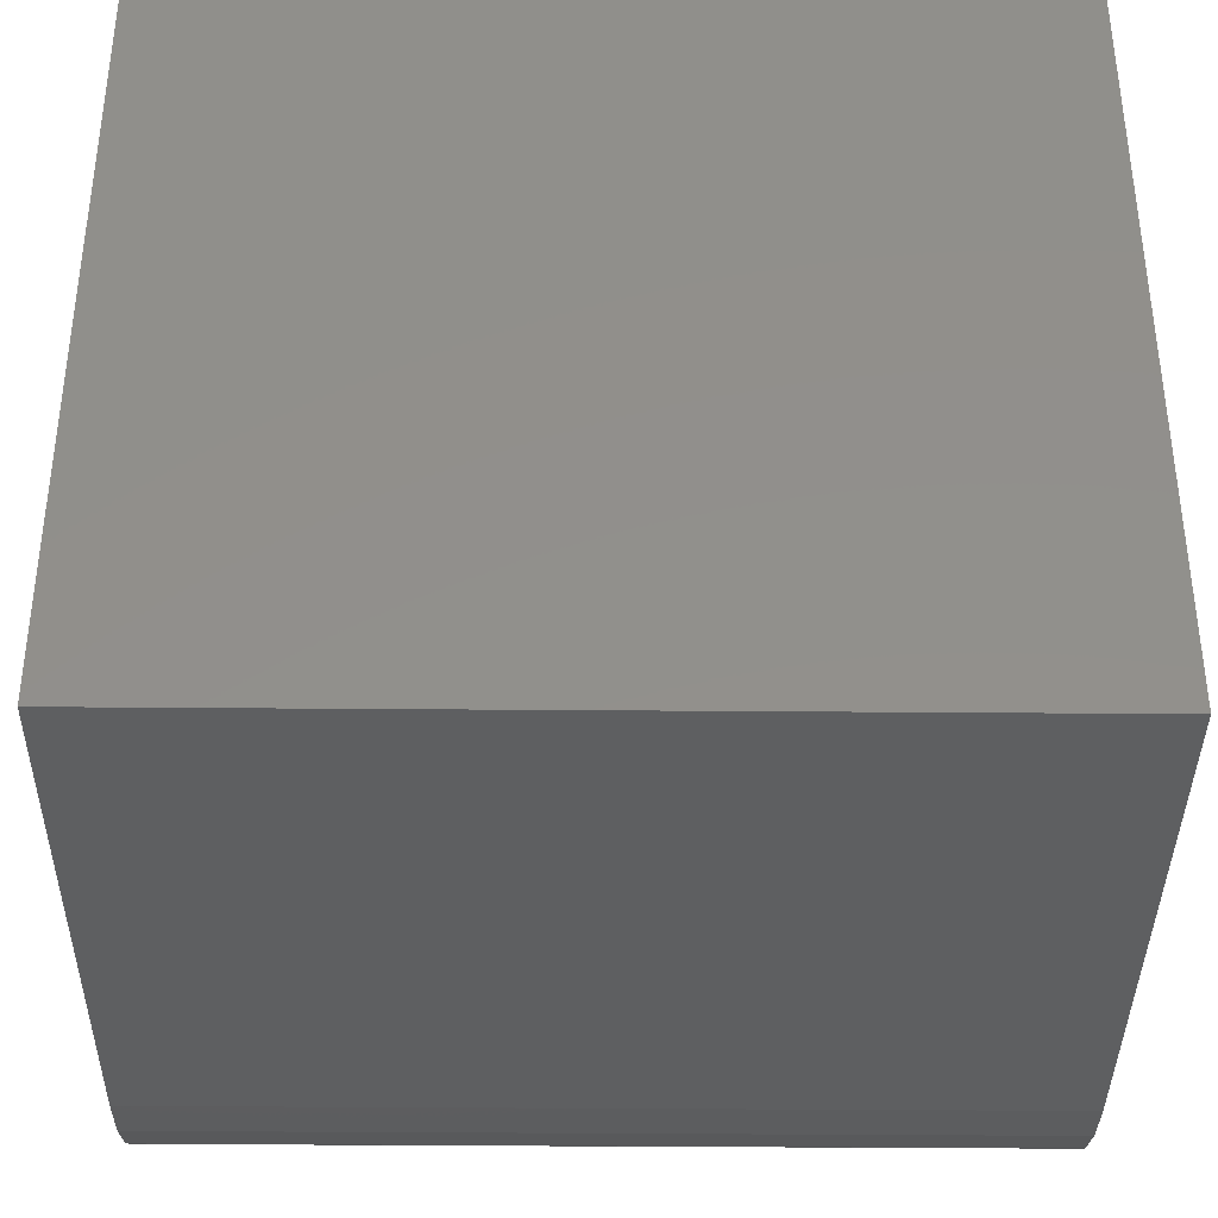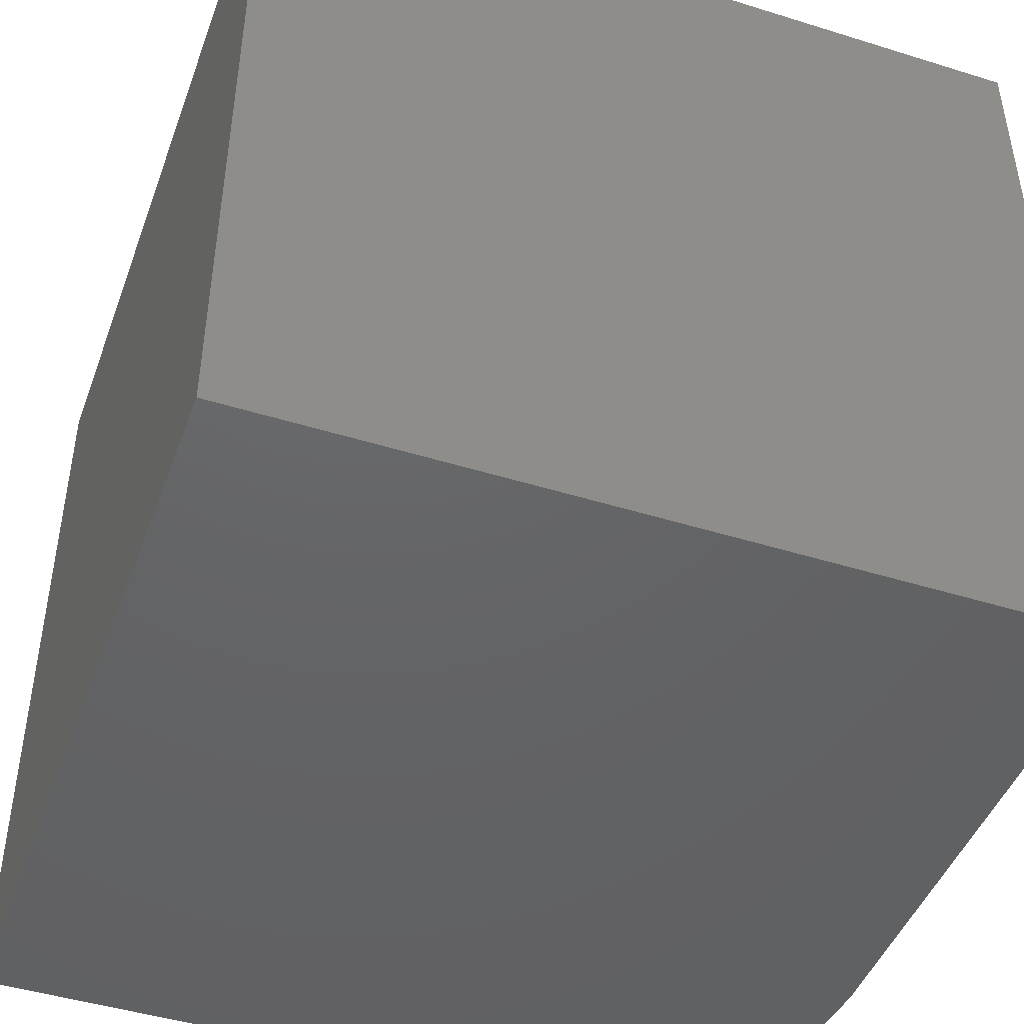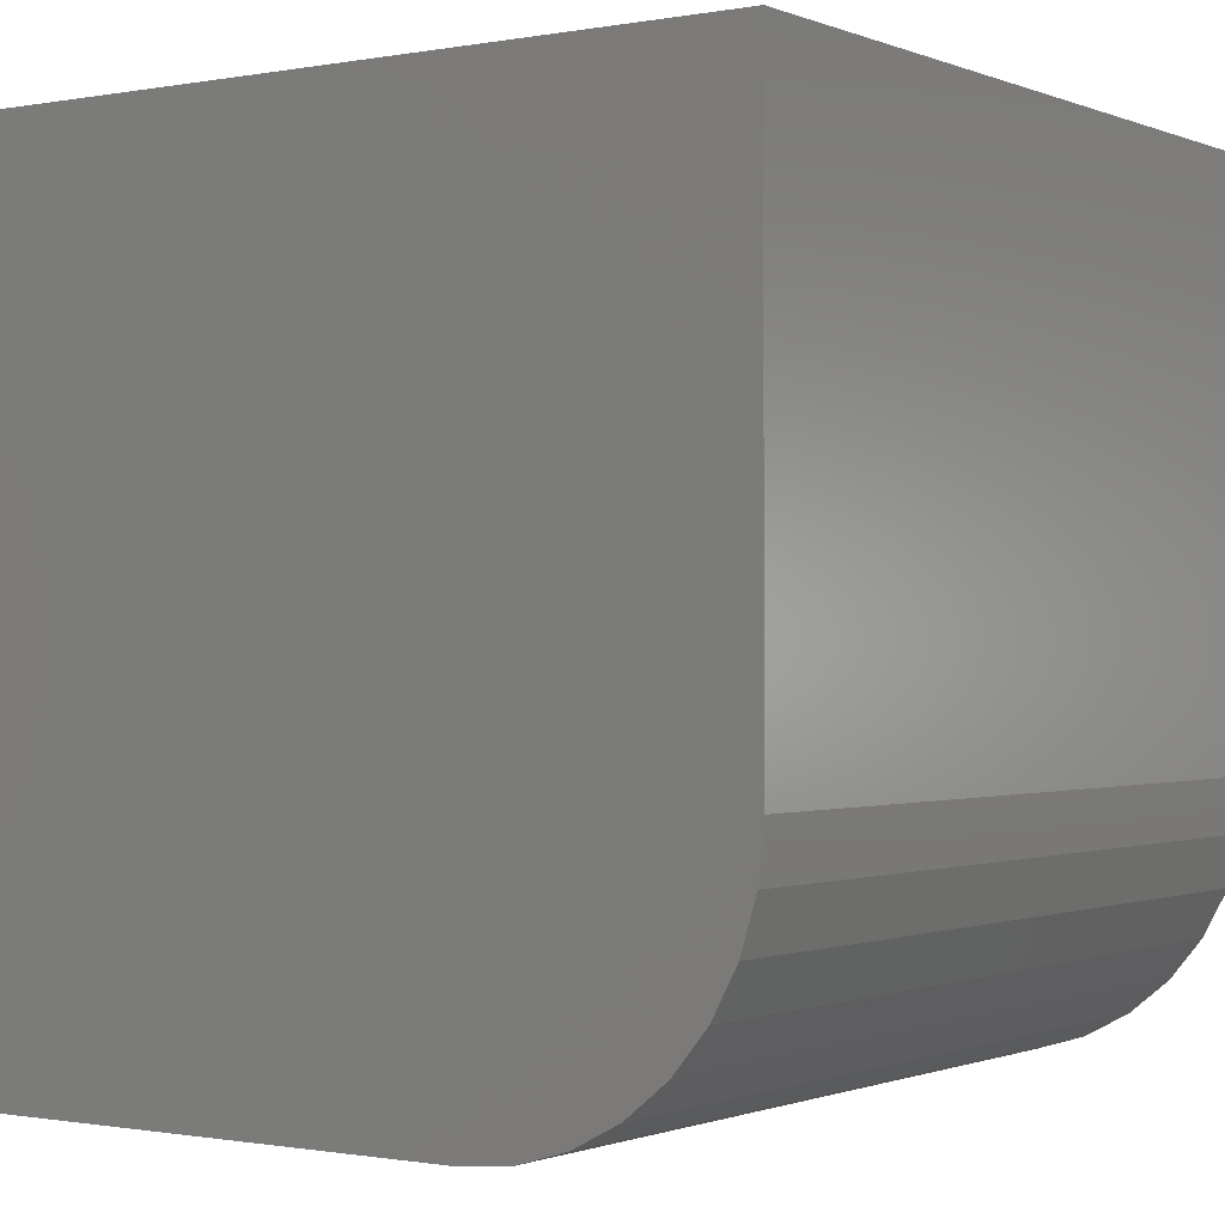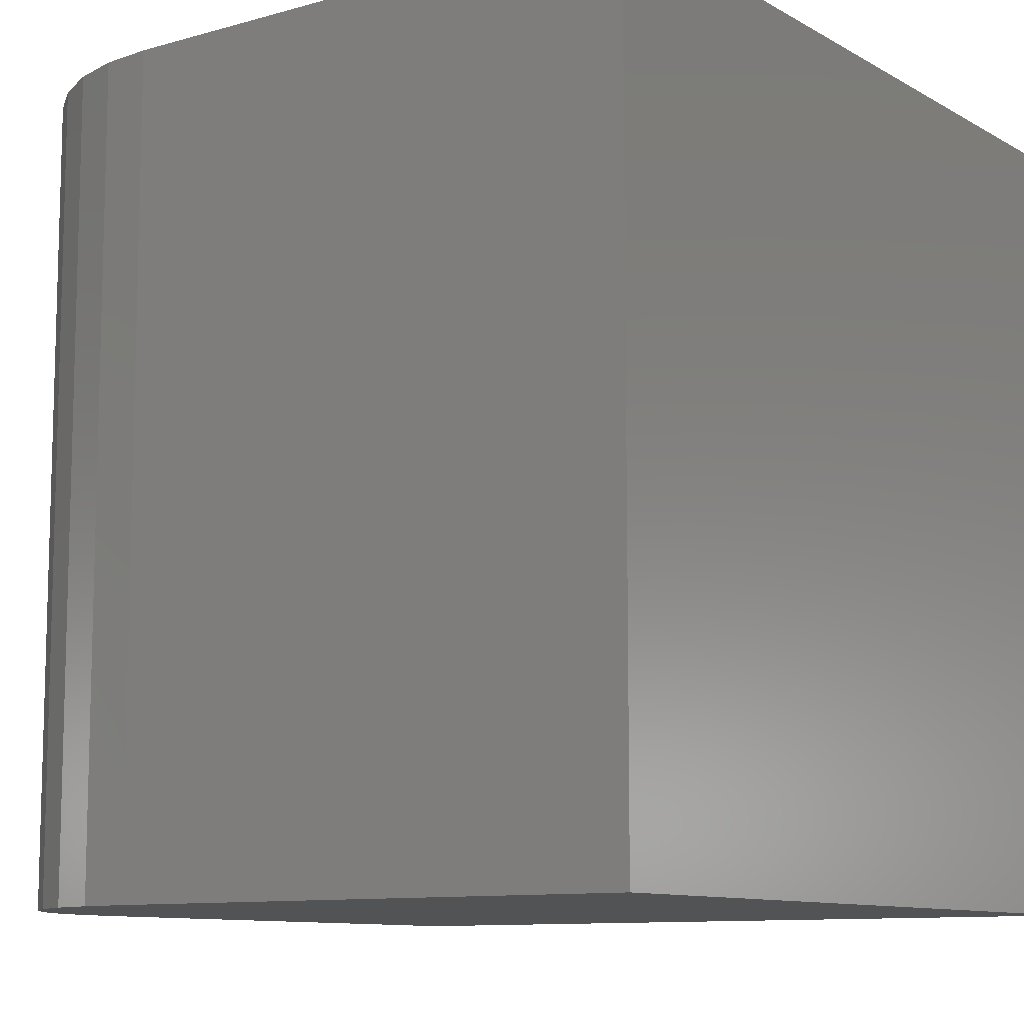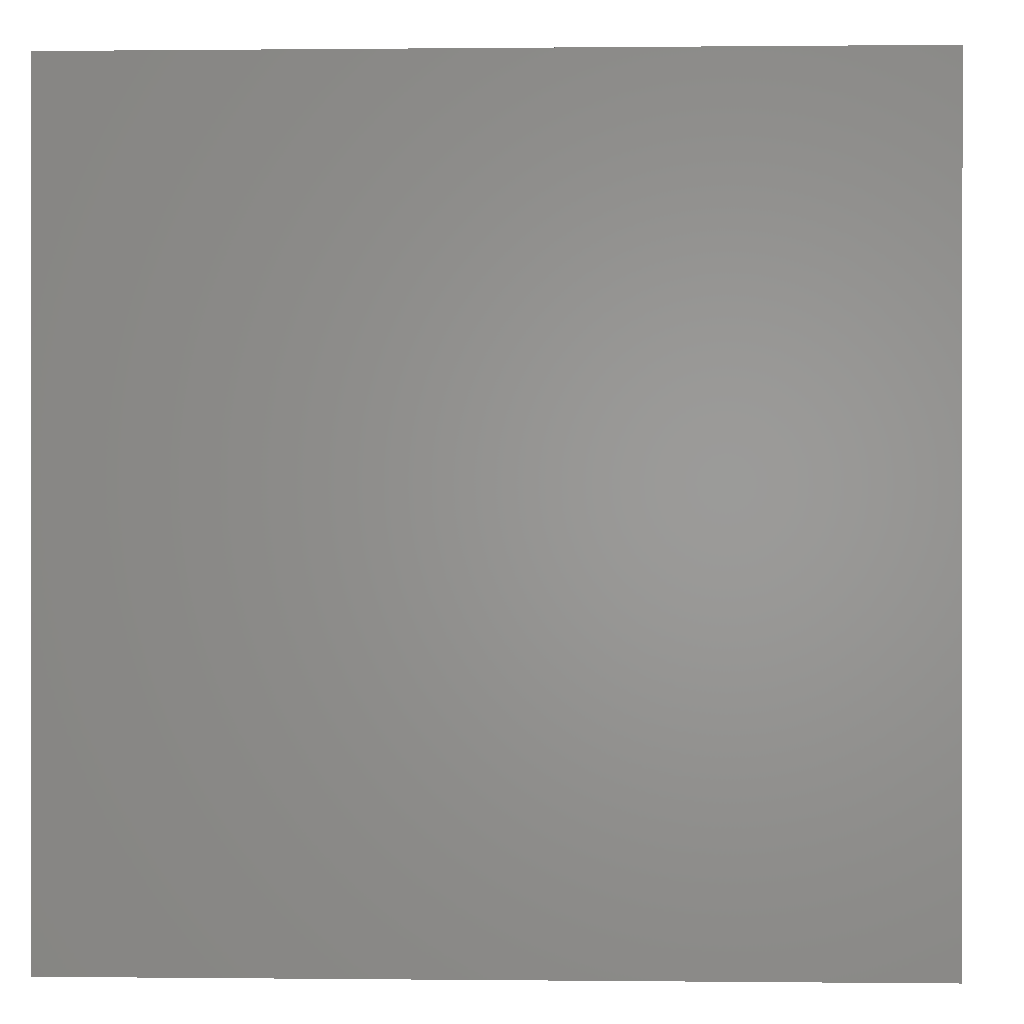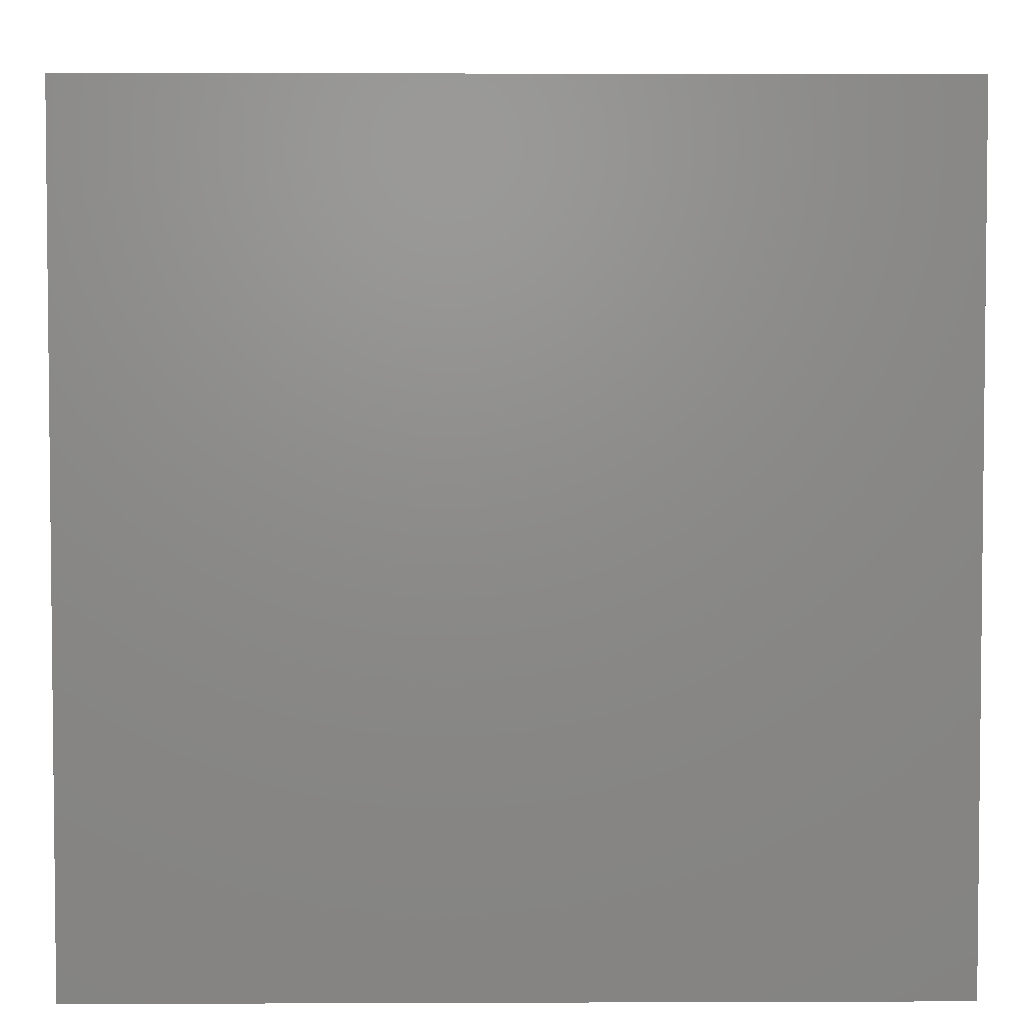
<metadata>
{"format":"stl","ext":"stl","renderer":"f3d","projection":"perspective","resolution":1024,"background":"white","views":[{"elev":-38.1,"azim":-90.6,"up":"+Z"},{"elev":-45.8,"azim":-19.7,"up":"+Y"},{"elev":-0.7,"azim":34.7,"up":"+Z"},{"elev":-10.2,"azim":-144.3,"up":"+Y"},{"elev":0.3,"azim":2.3,"up":"+Y"},{"elev":3.9,"azim":-0.7,"up":"+Y"}]}
</metadata>
<code>
# stl→obj: 24 verts, 44 faces
v -0.75 -0.75 0
v -0.2422 -0.75 -3.109e-17
v -0.1949 -0.75 0.004654
v -0.1495 -0.75 0.01844
v -0.1076 -0.75 0.04082
v -0.07094 -0.75 0.07094
v -0.04082 -0.75 0.1076
v -0.01844 -0.75 0.1495
v -0.004654 -0.75 0.1949
v 1.259e-16 -0.75 0.2422
v 1.569e-16 -0.75 0.75
v -0.75 -0.75 0.75
v -0.75 0 0
v -0.75 5.099e-33 0.75
v 4.592e-17 8.327e-17 0.75
v 1.483e-17 8.327e-17 0.2422
v -0.004654 8.275e-17 0.1949
v -0.01844 8.122e-17 0.1495
v -0.04082 7.874e-17 0.1076
v -0.07094 7.539e-17 0.07094
v -0.1076 7.132e-17 0.04082
v -0.1495 6.667e-17 0.01844
v -0.1949 6.162e-17 0.004654
v -0.2422 5.638e-17 -3.109e-17
f 1 2 3
f 1 3 4
f 1 4 5
f 1 5 6
f 1 6 7
f 1 7 8
f 1 8 9
f 1 9 10
f 1 10 11
f 1 11 12
f 13 14 15
f 13 15 16
f 13 16 17
f 13 17 18
f 13 18 19
f 13 19 20
f 13 20 21
f 13 21 22
f 13 22 23
f 13 23 24
f 16 15 10
f 10 15 11
f 13 24 1
f 1 24 2
f 16 10 17
f 17 10 9
f 17 9 18
f 18 9 8
f 18 8 19
f 19 8 7
f 19 7 20
f 20 7 6
f 20 6 21
f 21 6 5
f 21 5 22
f 22 5 4
f 22 4 23
f 23 4 3
f 23 3 24
f 24 3 2
f 14 13 12
f 12 13 1
f 15 14 11
f 11 14 12

</code>
